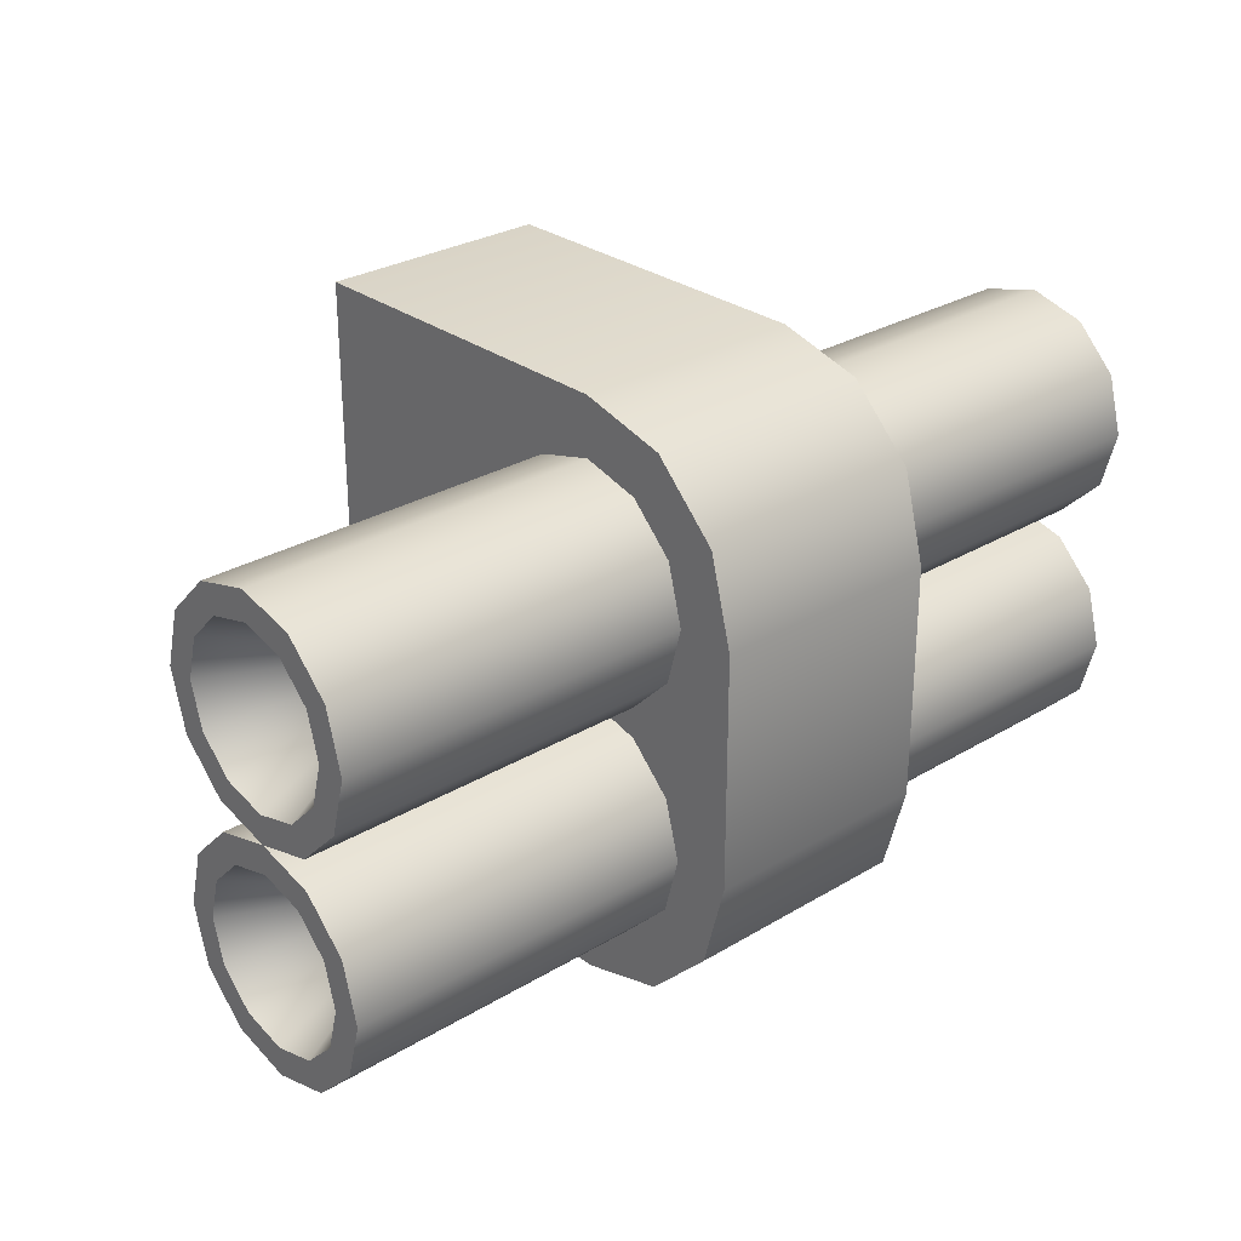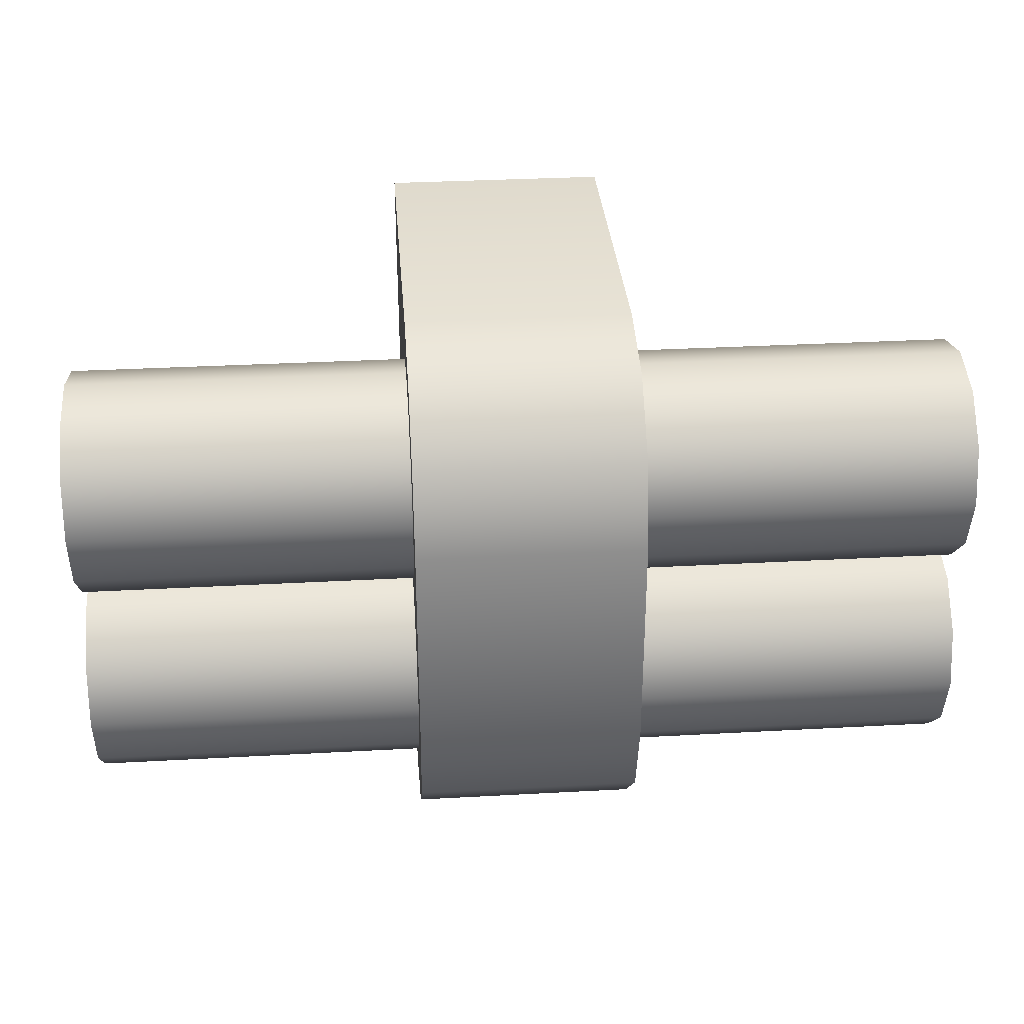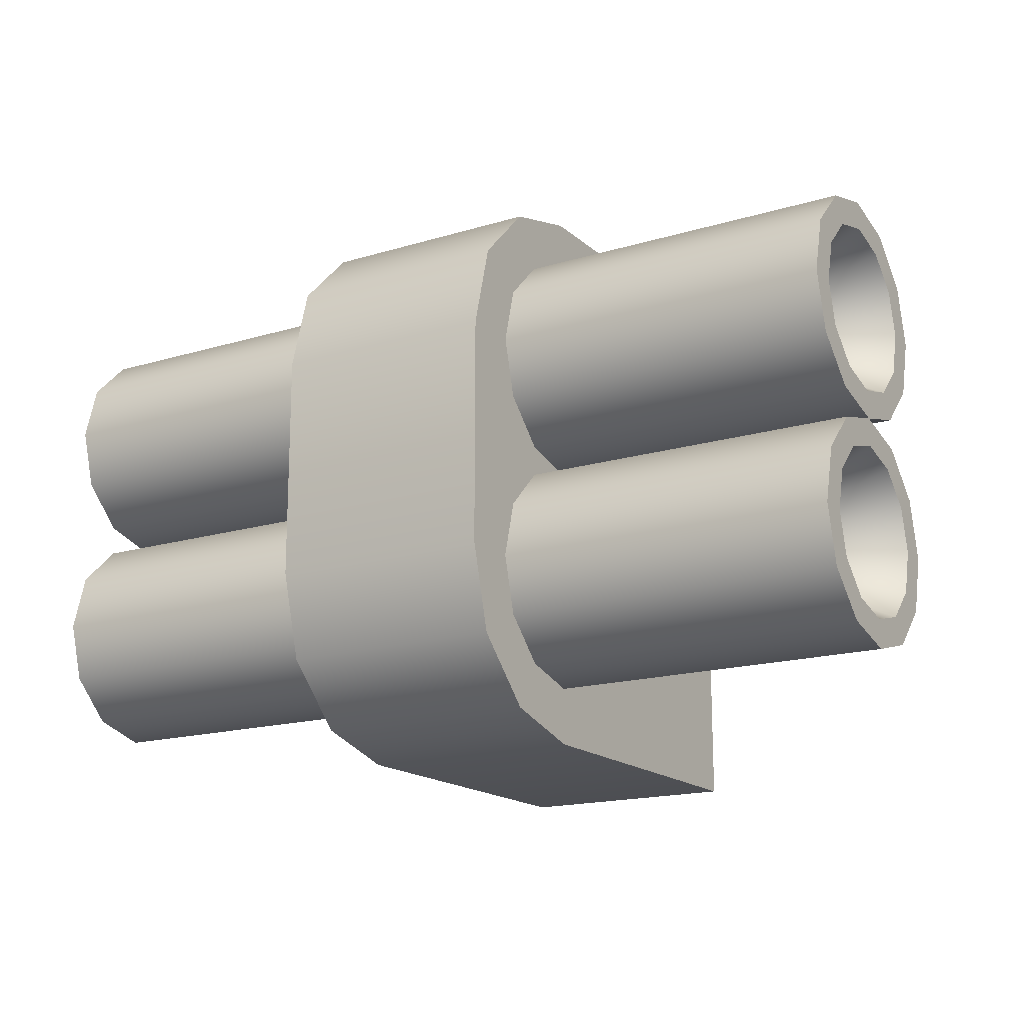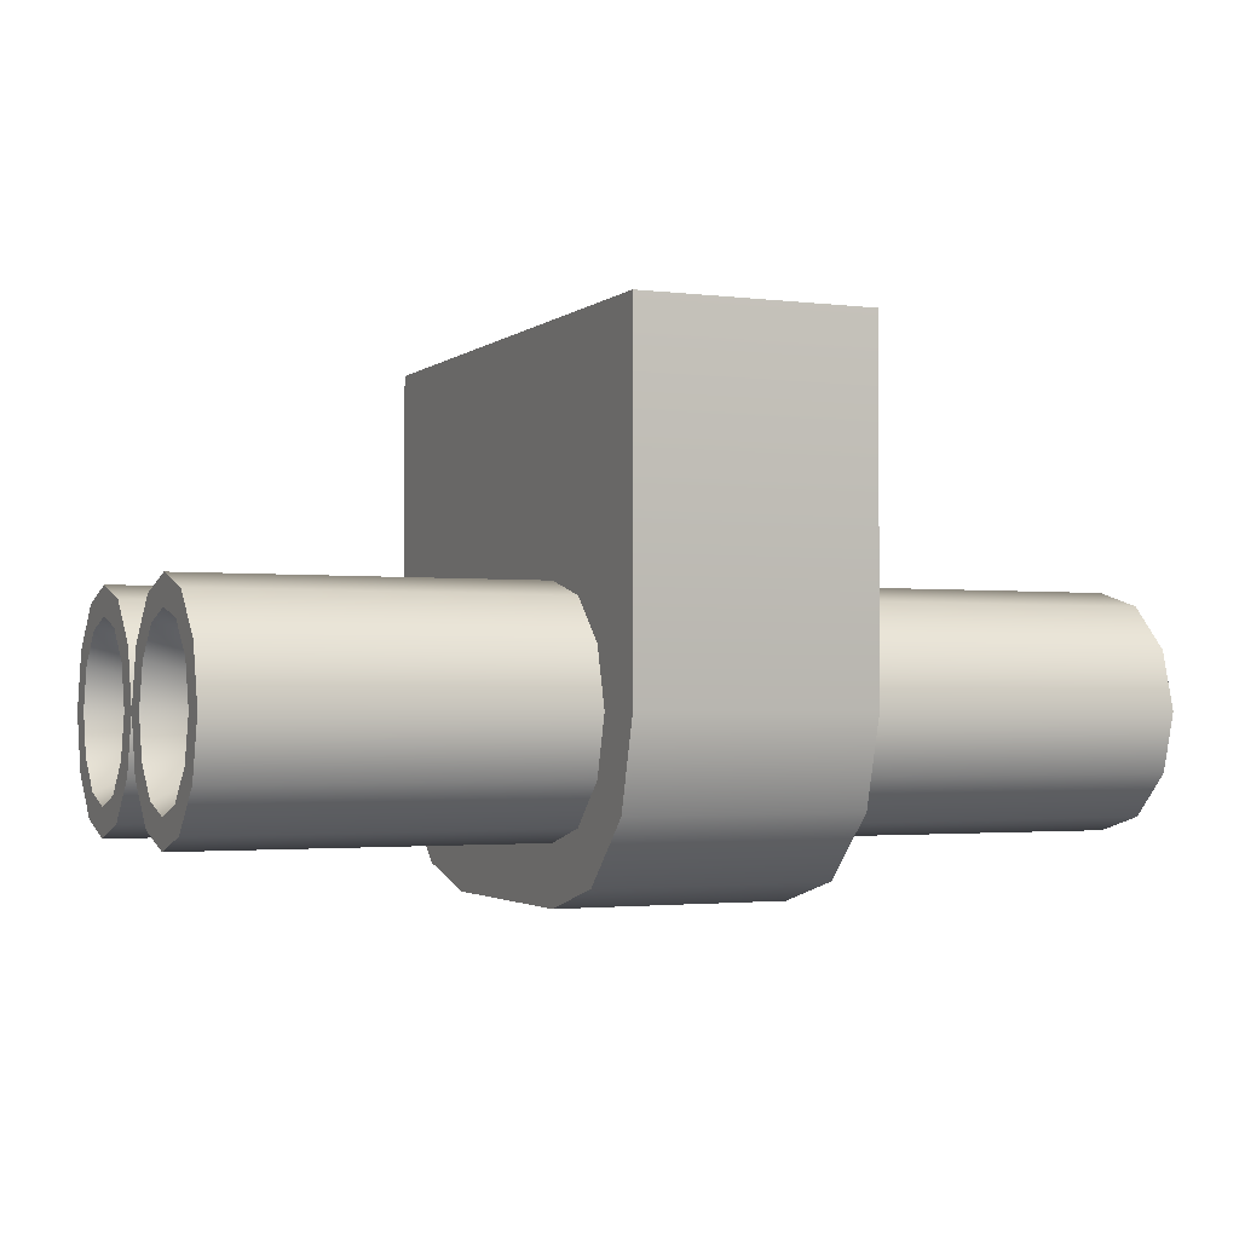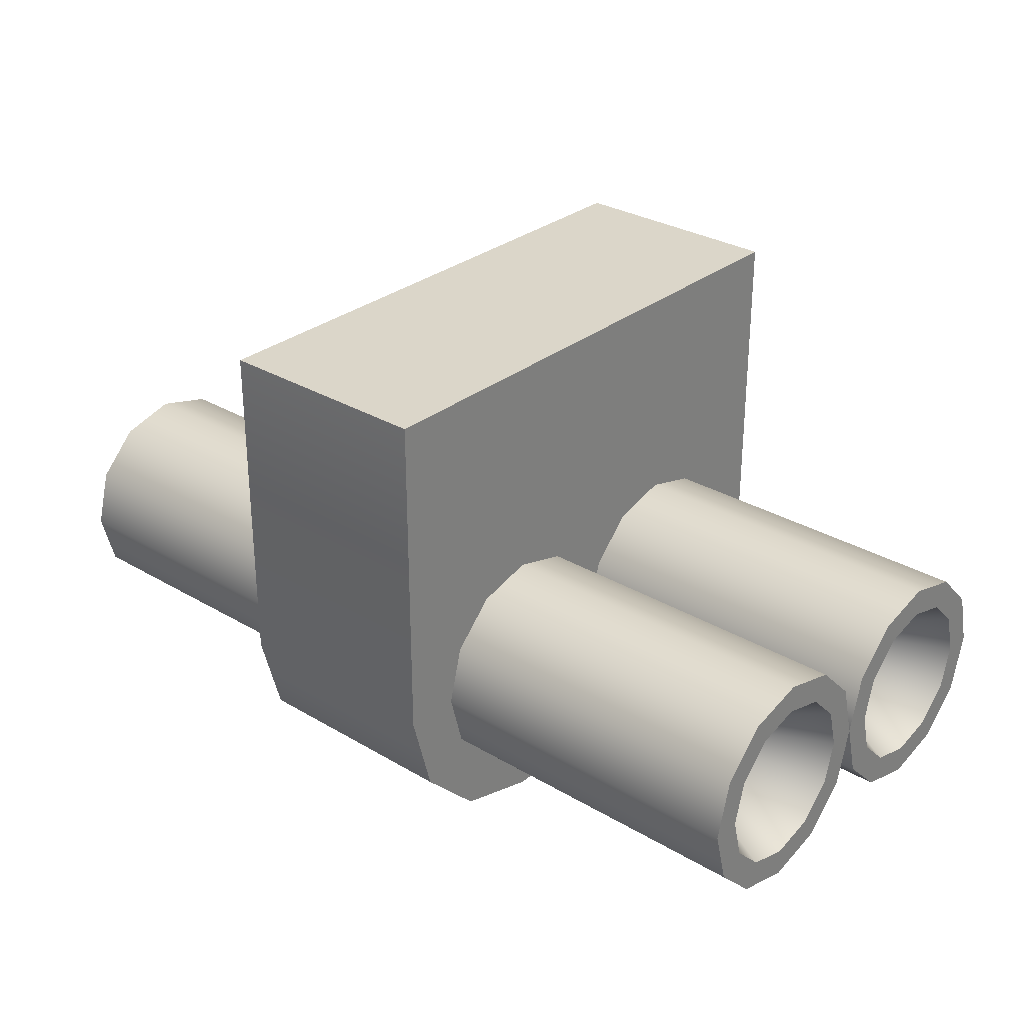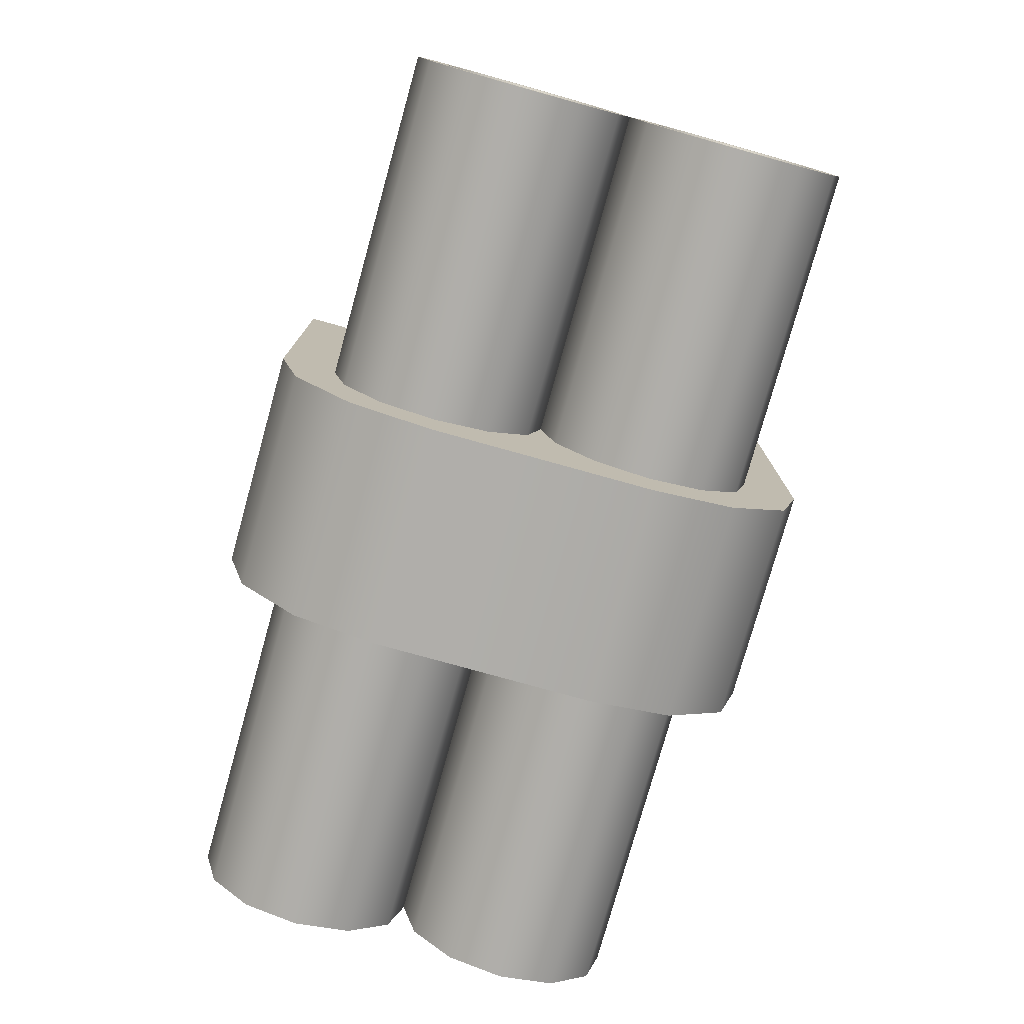
<metadata>
{"format":"obj","ext":"obj","renderer":"f3d","projection":"perspective","resolution":1024,"background":"white","views":[{"elev":28.6,"azim":137.9,"up":"+Y"},{"elev":32.7,"azim":175.6,"up":"+Y"},{"elev":-16.9,"azim":-148.6,"up":"+Y"},{"elev":-2.1,"azim":156.2,"up":"+Z"},{"elev":29.9,"azim":41.0,"up":"+Z"},{"elev":-77.5,"azim":-105.6,"up":"+Z"}]}
</metadata>
<code>
o mesh
v -0.025 1.388e-17 -0.05
v -0.025 0.003349 -0.0375
v -0.025 0.0125 -0.02835
v -0.025 0.025 -0.025
v -0.025 0.0375 -0.02835
v -0.025 0.04665 -0.0375
v -0.025 0.05 -0.05
v -0.025 0.04665 -0.0625
v -0.025 0.0375 -0.07165
v -0.025 0.025 -0.075
v -0.025 0.0125 -0.07165
v -0.025 0.003349 -0.0625
v -0.1 0 -0.05
v -0.1 0.003349 -0.0375
v -0.1 0.0125 -0.02835
v -0.1 0.025 -0.025
v -0.1 0.0375 -0.02835
v -0.1 0.04665 -0.0375
v -0.1 0.05 -0.05
v -0.1 0.04665 -0.0625
v -0.1 0.0375 -0.07165
v -0.1 0.025 -0.075
v -0.1 0.0125 -0.07165
v -0.1 0.003349 -0.0625
v -0.1 0.00625 -0.05
v -0.1 0.008762 -0.04063
v -0.1 0.01562 -0.03376
v -0.1 0.025 -0.03125
v -0.1 0.03438 -0.03376
v -0.1 0.04124 -0.04063
v -0.1 0.04375 -0.05
v -0.1 0.04124 -0.05937
v -0.1 0.03438 -0.06624
v -0.1 0.025 -0.06875
v -0.1 0.01562 -0.06624
v -0.1 0.008762 -0.05937
v -0.0625 0.025 -0.05
v -0.025 2.233e-17 -0.0875
v 0.025 1.796e-17 -0.0875
v -0.025 0.0625 -0.05
v -0.025 0.04375 -0.08248
v -0.025 0.05748 -0.06875
v 0.025 0.0625 -0.05
v 0.025 0.04375 -0.08248
v 0.025 0.05748 -0.06875
v 0.025 0.025 -0.0875
v -0.025 0.025 -0.0875
v -0.025 0.0625 0.025
v 0.025 0.0625 0.025
v -0.025 -0.0625 -0.05
v -0.025 -0.05748 -0.06875
v -0.025 -0.04375 -0.08248
v 0.025 -0.0625 -0.05
v 0.025 -0.05748 -0.06875
v 0.025 -0.04375 -0.08248
v 0.025 -0.0625 0.025
v -0.025 -0.0625 0.025
v -0.025 -0.025 -0.0875
v 0.025 -0.025 -0.0875
v 0.025 -0.05 -0.05
v 0.025 -0.04665 -0.0375
v 0.025 -0.0375 -0.02835
v 0.025 -0.025 -0.025
v 0.025 -0.0125 -0.02835
v 0.025 -0.003349 -0.0375
v 0.025 1.041e-17 -0.05
v 0.025 -0.003349 -0.0625
v 0.025 -0.0125 -0.07165
v 0.025 -0.025 -0.075
v 0.025 -0.0375 -0.07165
v 0.025 -0.04665 -0.0625
v 0.1 -0.05 -0.05
v 0.1 -0.04665 -0.0375
v 0.1 -0.0375 -0.02835
v 0.1 -0.025 -0.025
v 0.1 -0.0125 -0.02835
v 0.1 -0.003349 -0.0375
v 0.1 3.469e-18 -0.05
v 0.1 -0.003349 -0.0625
v 0.1 -0.0125 -0.07165
v 0.1 -0.025 -0.075
v 0.1 -0.0375 -0.07165
v 0.1 -0.04665 -0.0625
v 0.1 -0.04375 -0.05
v 0.1 -0.04124 -0.04063
v 0.1 -0.03438 -0.03376
v 0.1 -0.025 -0.03125
v 0.1 -0.01562 -0.03376
v 0.1 -0.008762 -0.04063
v 0.1 -0.00625 -0.05
v 0.1 -0.008762 -0.05937
v 0.1 -0.01562 -0.06624
v 0.1 -0.025 -0.06875
v 0.1 -0.03438 -0.06624
v 0.1 -0.04124 -0.05937
v 0.0625 -0.025 -0.05
v -0.025 -0.05 -0.05
v -0.025 -0.04665 -0.0375
v -0.025 -0.0375 -0.02835
v -0.025 -0.025 -0.025
v -0.025 -0.0125 -0.02835
v -0.025 -0.003349 -0.0375
v -0.025 1.041e-17 -0.05
v -0.025 -0.003349 -0.0625
v -0.025 -0.0125 -0.07165
v -0.025 -0.025 -0.075
v -0.025 -0.0375 -0.07165
v -0.025 -0.04665 -0.0625
v -0.1 -0.05 -0.05
v -0.1 -0.04665 -0.0375
v -0.1 -0.0375 -0.02835
v -0.1 -0.025 -0.025
v -0.1 -0.0125 -0.02835
v -0.1 -0.003349 -0.0375
v -0.1 3.469e-18 -0.05
v -0.1 -0.003349 -0.0625
v -0.1 -0.0125 -0.07165
v -0.1 -0.025 -0.075
v -0.1 -0.0375 -0.07165
v -0.1 -0.04665 -0.0625
v -0.1 -0.04375 -0.05
v -0.1 -0.04124 -0.04063
v -0.1 -0.03438 -0.03376
v -0.1 -0.025 -0.03125
v -0.1 -0.01562 -0.03376
v -0.1 -0.008762 -0.04063
v -0.1 -0.00625 -0.05
v -0.1 -0.008762 -0.05937
v -0.1 -0.01562 -0.06624
v -0.1 -0.025 -0.06875
v -0.1 -0.03438 -0.06624
v -0.1 -0.04124 -0.05937
v -0.0625 -0.025 -0.05
v 0.025 1.388e-17 -0.05
v 0.025 0.003349 -0.0375
v 0.025 0.0125 -0.02835
v 0.025 0.025 -0.025
v 0.025 0.0375 -0.02835
v 0.025 0.04665 -0.0375
v 0.025 0.05 -0.05
v 0.025 0.04665 -0.0625
v 0.025 0.0375 -0.07165
v 0.025 0.025 -0.075
v 0.025 0.0125 -0.07165
v 0.025 0.003349 -0.0625
v 0.1 0 -0.05
v 0.1 0.003349 -0.0375
v 0.1 0.0125 -0.02835
v 0.1 0.025 -0.025
v 0.1 0.0375 -0.02835
v 0.1 0.04665 -0.0375
v 0.1 0.05 -0.05
v 0.1 0.04665 -0.0625
v 0.1 0.0375 -0.07165
v 0.1 0.025 -0.075
v 0.1 0.0125 -0.07165
v 0.1 0.003349 -0.0625
v 0.1 0.00625 -0.05
v 0.1 0.008762 -0.04063
v 0.1 0.01562 -0.03376
v 0.1 0.025 -0.03125
v 0.1 0.03438 -0.03376
v 0.1 0.04124 -0.04063
v 0.1 0.04375 -0.05
v 0.1 0.04124 -0.05937
v 0.1 0.03438 -0.06624
v 0.1 0.025 -0.06875
v 0.1 0.01562 -0.06624
v 0.1 0.008762 -0.05937
v 0.0625 0.025 -0.05
g mesh_mesh_auv
f 25 37 36
f 26 37 25
f 27 37 26
f 28 37 27
f 29 37 28
f 30 37 29
f 31 37 30
f 32 37 31
f 33 37 32
f 34 37 33
f 35 37 34
f 36 37 35
f 38 58 52 51 50 57 48 40 42 41 47
f 43 49 56 53 54 55 59 39 46 44 45
f 84 96 85
f 85 96 86
f 86 96 87
f 87 96 88
f 88 96 89
f 89 96 90
f 90 96 91
f 91 96 92
f 92 96 93
f 93 96 94
f 94 96 95
f 95 96 84
f 121 133 132
f 122 133 121
f 123 133 122
f 124 133 123
f 125 133 124
f 126 133 125
f 127 133 126
f 128 133 127
f 129 133 128
f 130 133 129
f 131 133 130
f 132 133 131
f 146 158 159 147
f 147 159 160 148
f 148 160 161 149
f 149 161 162 150
f 150 162 163 151
f 151 163 164 152
f 152 164 165 153
f 153 165 166 154
f 154 166 167 155
f 155 167 168 156
f 156 168 169 157
f 157 169 158 146
f 13 25 36 24
f 14 26 25 13
f 15 27 26 14
f 16 28 27 15
f 17 29 28 16
f 18 30 29 17
f 19 31 30 18
f 20 32 31 19
f 21 33 32 20
f 22 34 33 21
f 23 35 34 22
f 24 36 35 23
f 49 48 57 56
f 60 72 73 61
f 61 73 74 62
f 62 74 75 63
f 63 75 76 64
f 64 76 77 65
f 65 77 78 66
f 66 78 79 67
f 67 79 80 68
f 68 80 81 69
f 69 81 82 70
f 70 82 83 71
f 71 83 72 60
f 97 109 120 108
f 98 110 109 97
f 99 111 110 98
f 100 112 111 99
f 101 113 112 100
f 102 114 113 101
f 103 115 114 102
f 104 116 115 103
f 105 117 116 104
f 106 118 117 105
f 107 119 118 106
f 108 120 119 107
f 134 146 147 135
f 135 147 148 136
f 136 148 149 137
f 137 149 150 138
f 138 150 151 139
f 139 151 152 140
f 140 152 153 141
f 141 153 154 142
f 142 154 155 143
f 143 155 156 144
f 144 156 157 145
f 145 157 146 134
f 158 170 159
f 159 170 160
f 160 170 161
f 161 170 162
f 162 170 163
f 163 170 164
f 164 170 165
f 165 170 166
f 166 170 167
f 167 170 168
f 168 170 169
f 169 170 158
f 1 13 24 12
f 2 14 13 1
f 3 15 14 2
f 4 16 15 3
f 5 17 16 4
f 6 18 17 5
f 7 19 18 6
f 8 20 19 7
f 9 21 20 8
f 10 22 21 9
f 11 23 22 10
f 12 24 23 11
f 38 47 46 39
f 39 59 58 38
f 40 48 49 43
f 41 42 45 44
f 43 45 42 40
f 44 46 47 41
f 50 51 54 53
f 51 52 55 54
f 52 58 59 55
f 53 56 57 50
f 72 84 85 73
f 73 85 86 74
f 74 86 87 75
f 75 87 88 76
f 76 88 89 77
f 77 89 90 78
f 78 90 91 79
f 79 91 92 80
f 80 92 93 81
f 81 93 94 82
f 82 94 95 83
f 83 95 84 72
f 109 121 132 120
f 110 122 121 109
f 111 123 122 110
f 112 124 123 111
f 113 125 124 112
f 114 126 125 113
f 115 127 126 114
f 116 128 127 115
f 117 129 128 116
f 118 130 129 117
f 119 131 130 118
f 120 132 131 119

</code>
